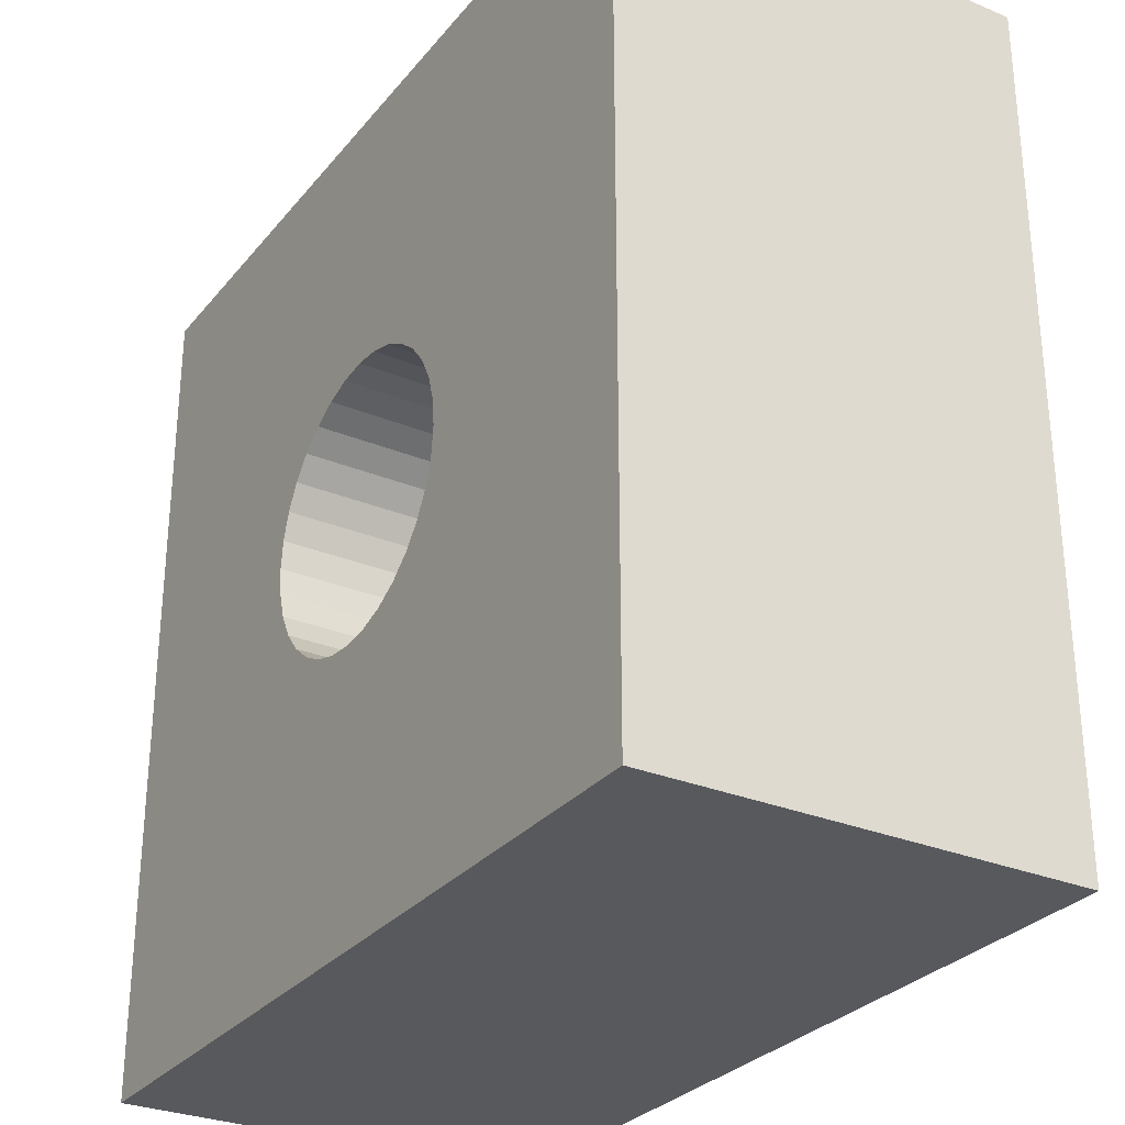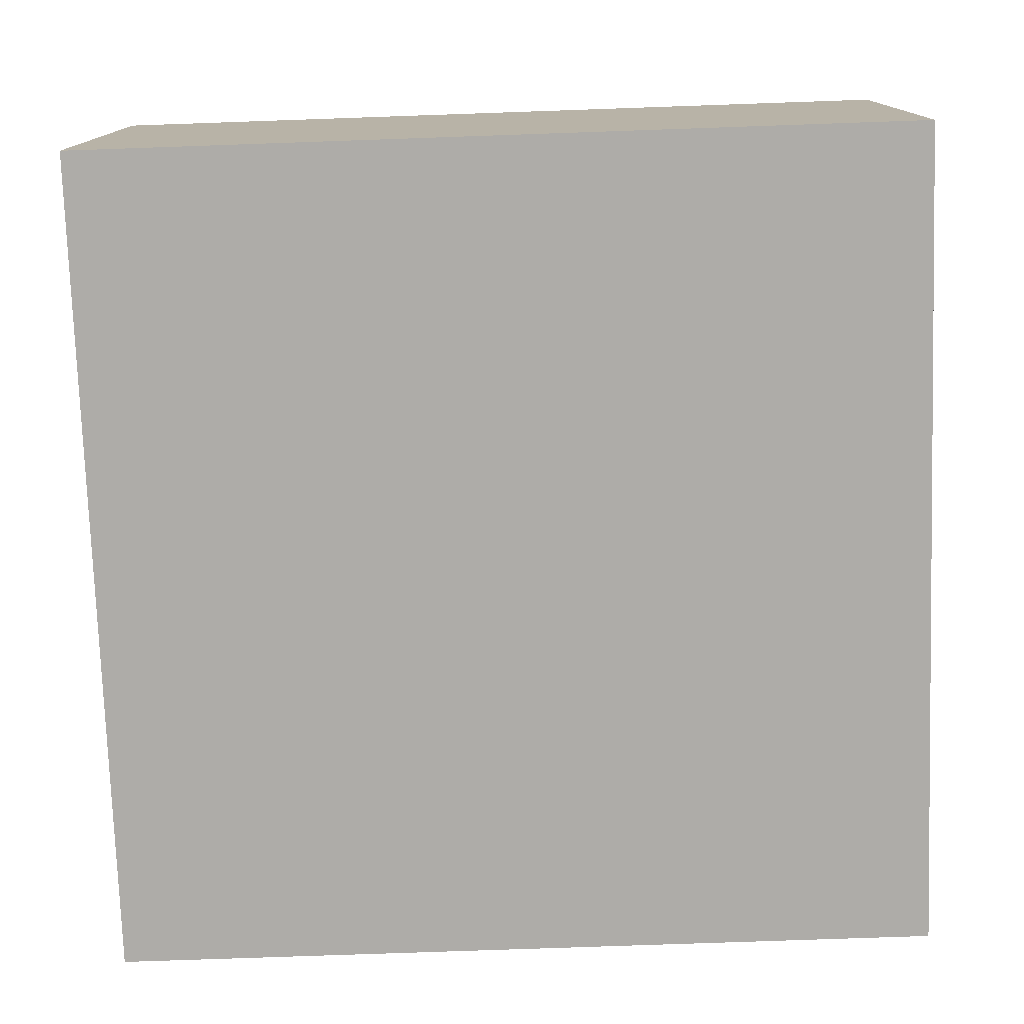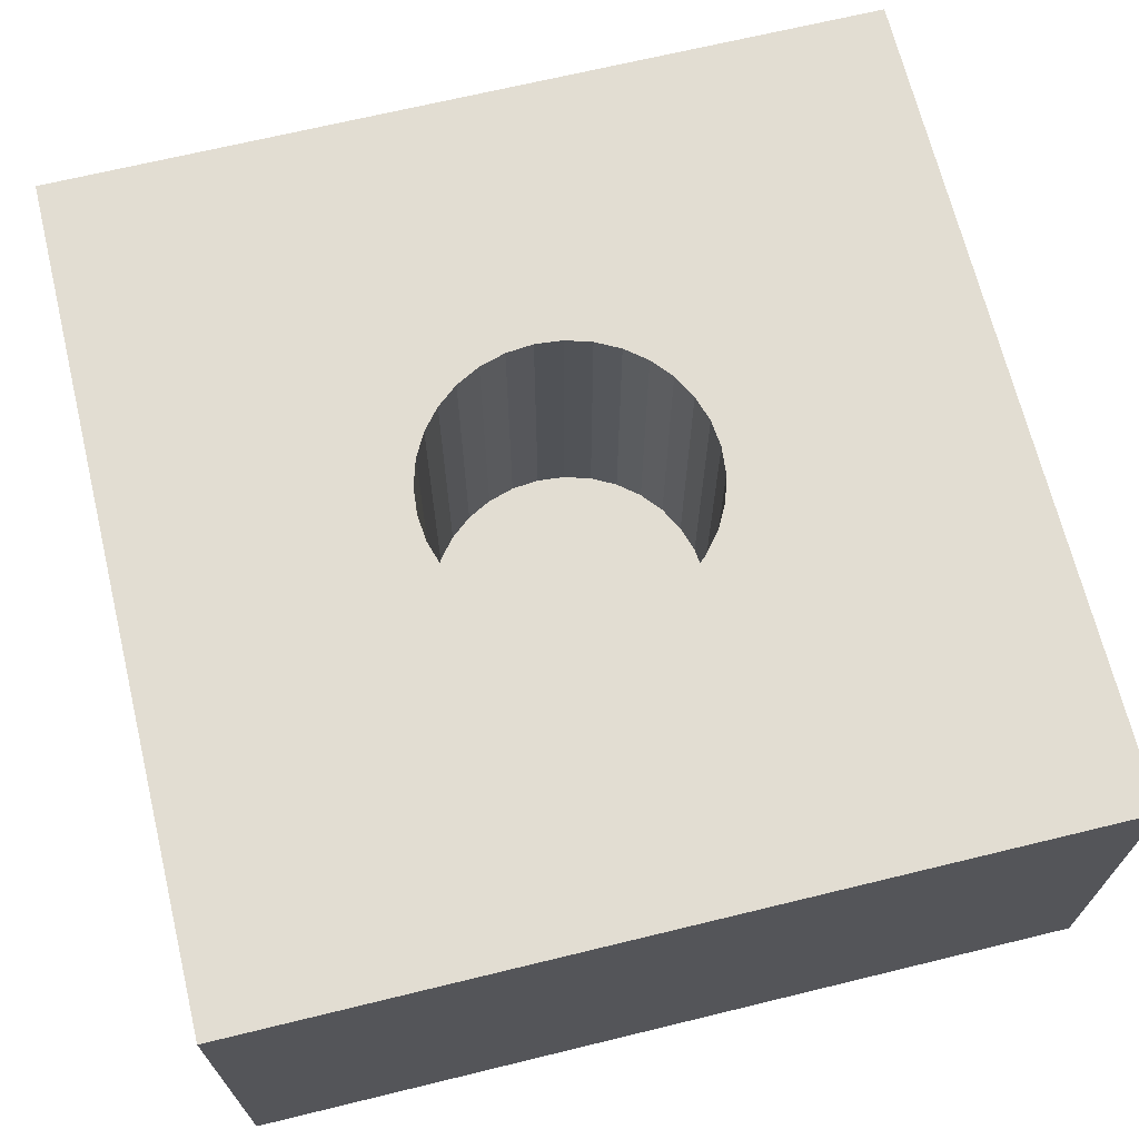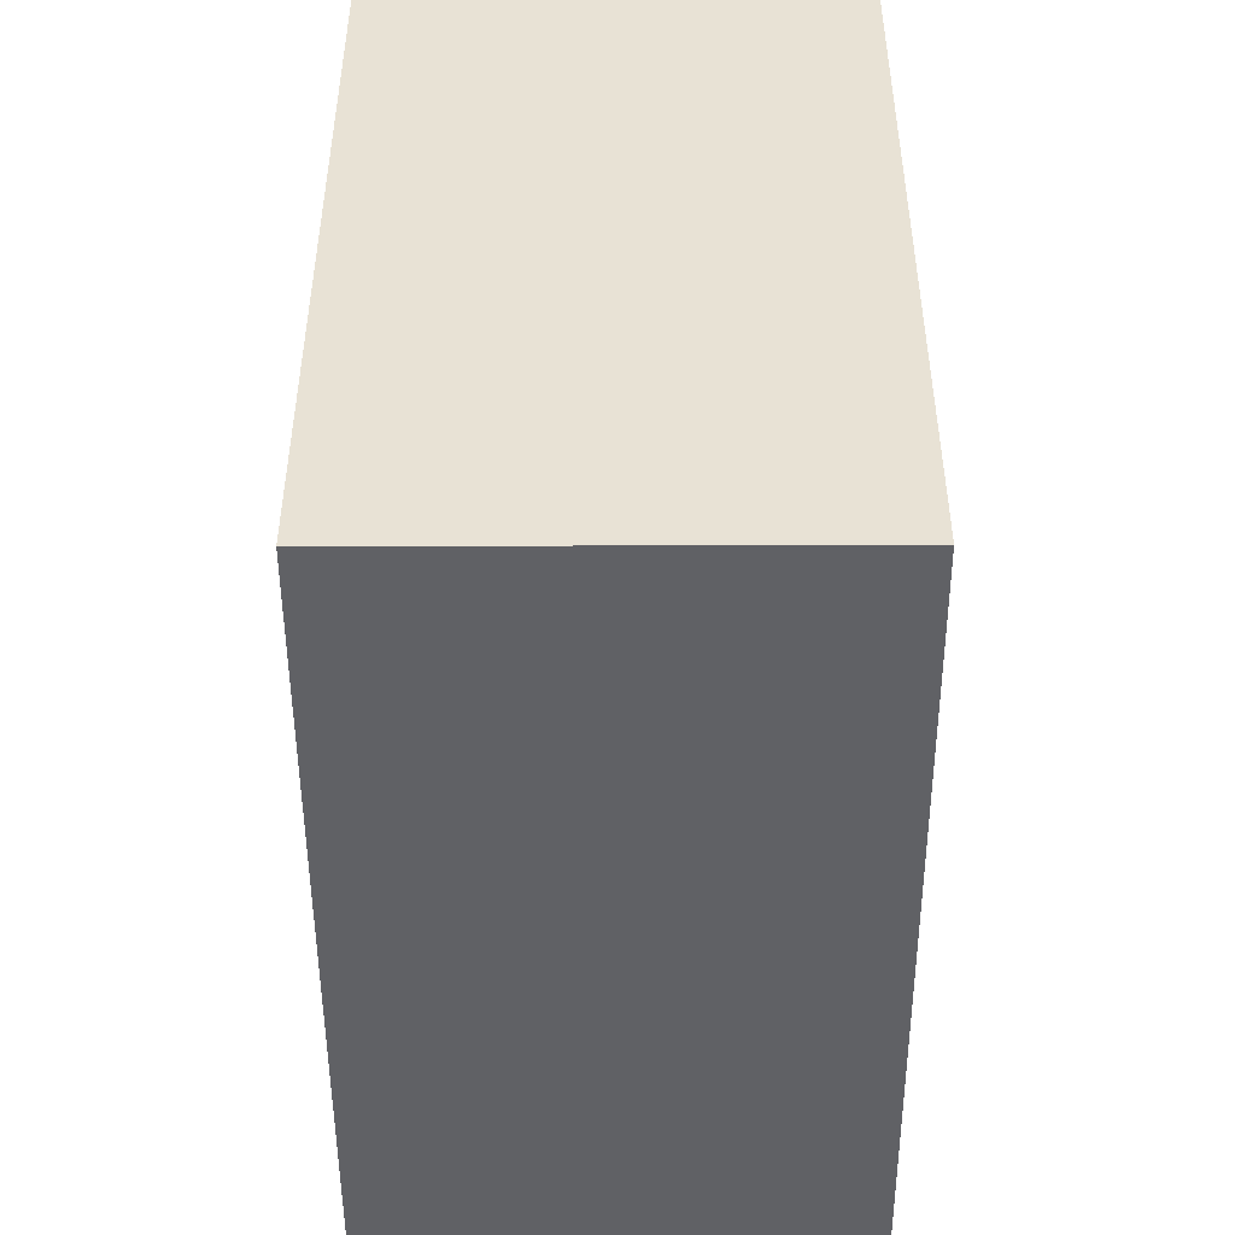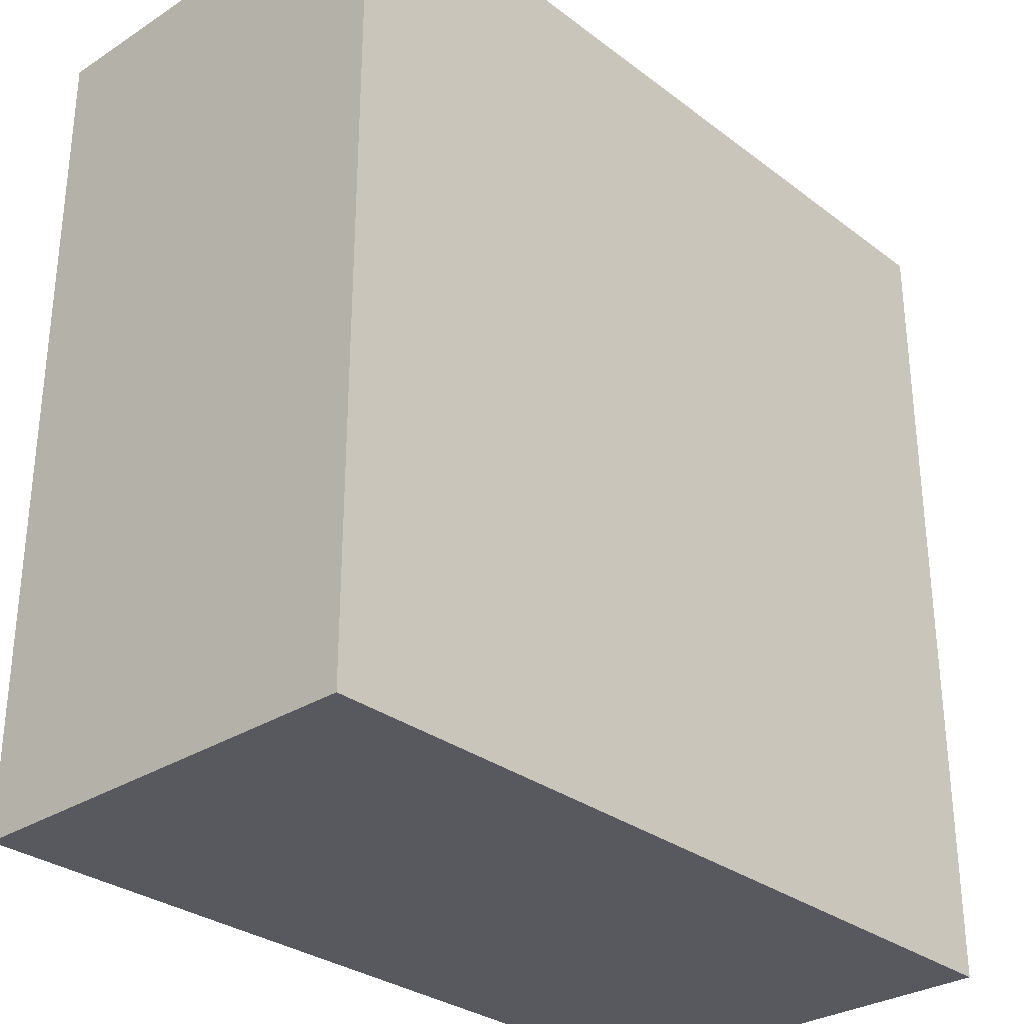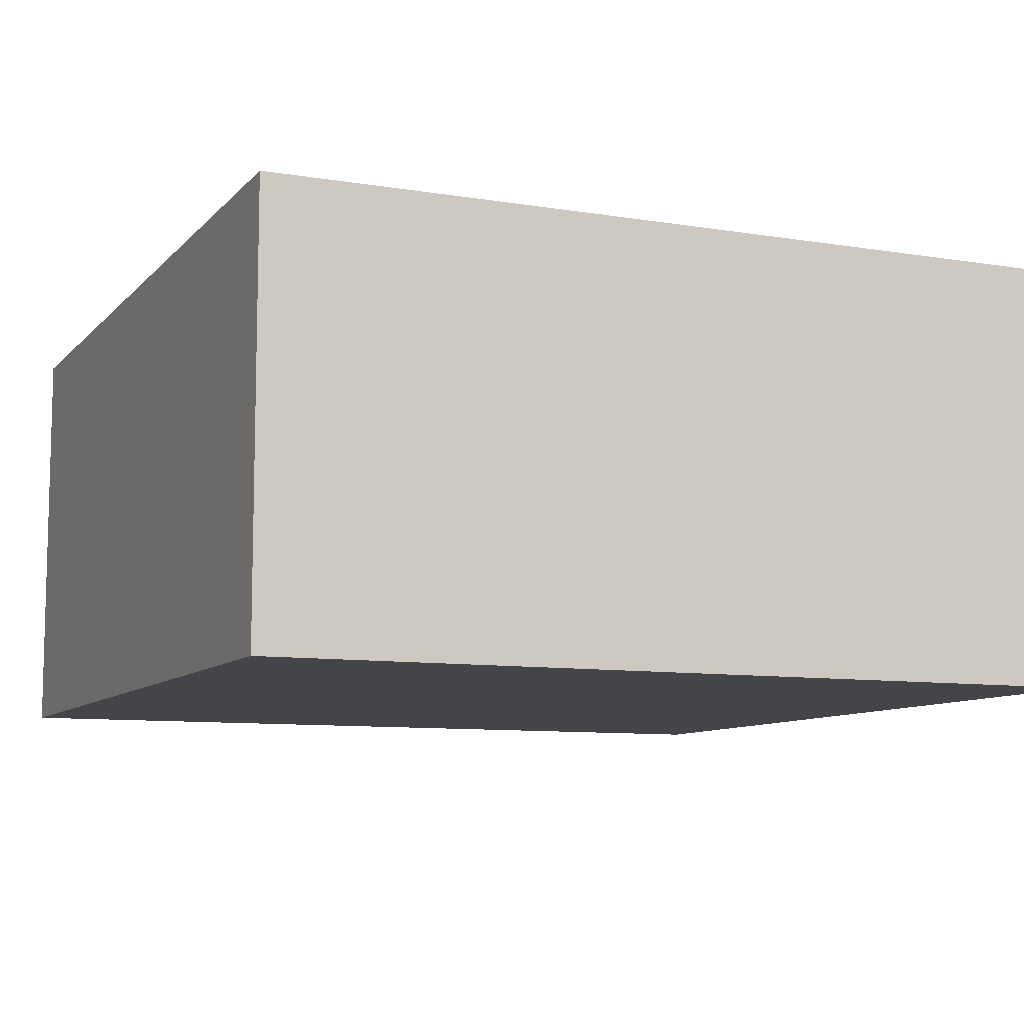
<metadata>
{"format":"obj","ext":"obj","renderer":"f3d","projection":"perspective","resolution":1024,"background":"white","views":[{"elev":-29.4,"azim":-121.5,"up":"+Z"},{"elev":-76.9,"azim":92.0,"up":"+Y"},{"elev":68.3,"azim":-103.7,"up":"+Y"},{"elev":-49.3,"azim":-89.8,"up":"+Z"},{"elev":-30.4,"azim":-47.3,"up":"+Z"},{"elev":-9.1,"azim":-113.5,"up":"+Y"}]}
</metadata>
<code>
o Cube
v 80 92.37 -80
v 0.5593 32.74 -26.76
v 80 12.37 -80
v 80 92.37 80
v 5.827 32.74 -26.24
v 80 12.37 80
v 10.89 32.74 -24.7
v -80 92.37 -80
v -80 12.37 -80
v 15.56 32.74 -22.21
v -80 92.37 80
v -80 12.37 80
v 19.65 32.74 -18.85
v 23.01 32.74 -14.76
v 25.5 32.74 -10.09
v 27.04 32.74 -5.027
v 27.56 32.74 0.2403
v 27.04 32.74 5.508
v 25.5 32.74 10.57
v 23.01 32.74 15.24
v 19.65 32.74 19.33
v 15.56 32.74 22.69
v 10.89 32.74 25.19
v 5.827 32.74 26.72
v 0.5593 32.74 27.24
v -4.708 32.74 26.72
v -9.773 32.74 25.19
v -14.44 32.74 22.69
v -18.53 32.74 19.33
v -21.89 32.74 15.24
v -24.39 32.74 10.57
v -25.92 32.74 5.508
v -26.44 32.74 0.2403
v -25.92 32.74 -5.027
v -24.39 32.74 -10.09
v -21.89 32.74 -14.76
v -18.53 32.74 -18.85
v -14.44 32.74 -22.21
v -9.773 32.74 -24.7
v -4.708 32.74 -26.24
v -26.44 92.37 0.2403
v -25.92 92.37 -5.027
v -25.92 92.37 5.508
v -21.89 92.37 15.24
v -21.89 92.37 -14.76
v -24.39 92.37 10.57
v -24.39 92.37 -10.09
v -14.44 92.37 -22.21
v -4.708 92.37 -26.24
v -9.773 92.37 -24.7
v 5.827 92.37 -26.24
v 15.56 92.37 -22.21
v 10.89 92.37 -24.7
v 0.5593 92.37 -26.76
v -18.53 92.37 -18.85
v -18.53 92.37 19.33
v -9.773 92.37 25.19
v -4.708 92.37 26.72
v -14.44 92.37 22.69
v 5.827 92.37 26.72
v 0.5593 92.37 27.24
v 15.56 92.37 22.69
v 10.89 92.37 25.19
v 23.01 92.37 15.24
v 23.01 92.37 -14.76
v 27.56 92.37 0.2403
v 27.04 92.37 5.508
v 27.04 92.37 -5.027
v 25.5 92.37 -10.09
v 19.65 92.37 19.33
v 25.5 92.37 10.57
v 19.65 92.37 -18.85
f 1 66 67
f 8 43 41
f 4 12 6
f 11 9 12
f 3 12 9
f 1 6 3
f 8 3 9
f 2 51 54
f 5 53 51
f 7 52 53
f 10 72 52
f 14 72 13
f 15 65 14
f 16 69 15
f 17 68 16
f 18 66 17
f 19 67 18
f 20 71 19
f 21 64 20
f 22 70 21
f 23 62 22
f 24 63 23
f 25 60 24
f 26 61 25
f 27 58 26
f 28 57 27
f 29 59 28
f 29 44 56
f 30 46 44
f 31 43 46
f 32 41 43
f 33 42 41
f 34 47 42
f 35 45 47
f 36 55 45
f 37 48 55
f 38 50 48
f 39 49 50
f 40 54 49
f 37 29 21
f 64 70 4
f 1 72 65
f 1 65 69
f 64 4 1
f 71 64 1
f 1 69 68
f 1 68 66
f 67 71 1
f 52 72 1
f 4 70 62
f 4 62 63
f 52 1 8
f 53 52 8
f 11 4 63
f 11 63 60
f 51 53 8
f 54 51 8
f 11 60 61
f 11 61 58
f 49 54 8
f 50 49 8
f 11 58 57
f 11 57 59
f 48 50 8
f 55 48 8
f 11 59 56
f 11 56 44
f 45 55 8
f 47 45 8
f 8 11 44
f 8 44 46
f 42 47 8
f 41 42 8
f 8 46 43
f 4 11 12
f 11 8 9
f 3 6 12
f 1 4 6
f 8 1 3
f 2 5 51
f 5 7 53
f 7 10 52
f 10 13 72
f 14 65 72
f 15 69 65
f 16 68 69
f 17 66 68
f 18 67 66
f 19 71 67
f 20 64 71
f 21 70 64
f 22 62 70
f 23 63 62
f 24 60 63
f 25 61 60
f 26 58 61
f 27 57 58
f 28 59 57
f 29 56 59
f 29 30 44
f 30 31 46
f 31 32 43
f 32 33 41
f 33 34 42
f 34 35 47
f 35 36 45
f 36 37 55
f 37 38 48
f 38 39 50
f 39 40 49
f 40 2 54
f 21 20 19
f 19 18 17
f 17 16 15
f 15 14 13
f 13 10 7
f 7 5 2
f 2 40 39
f 39 38 37
f 37 36 35
f 35 34 33
f 33 32 31
f 31 30 29
f 29 28 27
f 27 26 25
f 25 24 23
f 23 22 21
f 21 19 17
f 17 15 13
f 13 7 2
f 2 39 37
f 37 35 33
f 33 31 29
f 29 27 25
f 25 23 21
f 21 17 13
f 13 2 37
f 37 33 29
f 29 25 21
f 21 13 37

</code>
